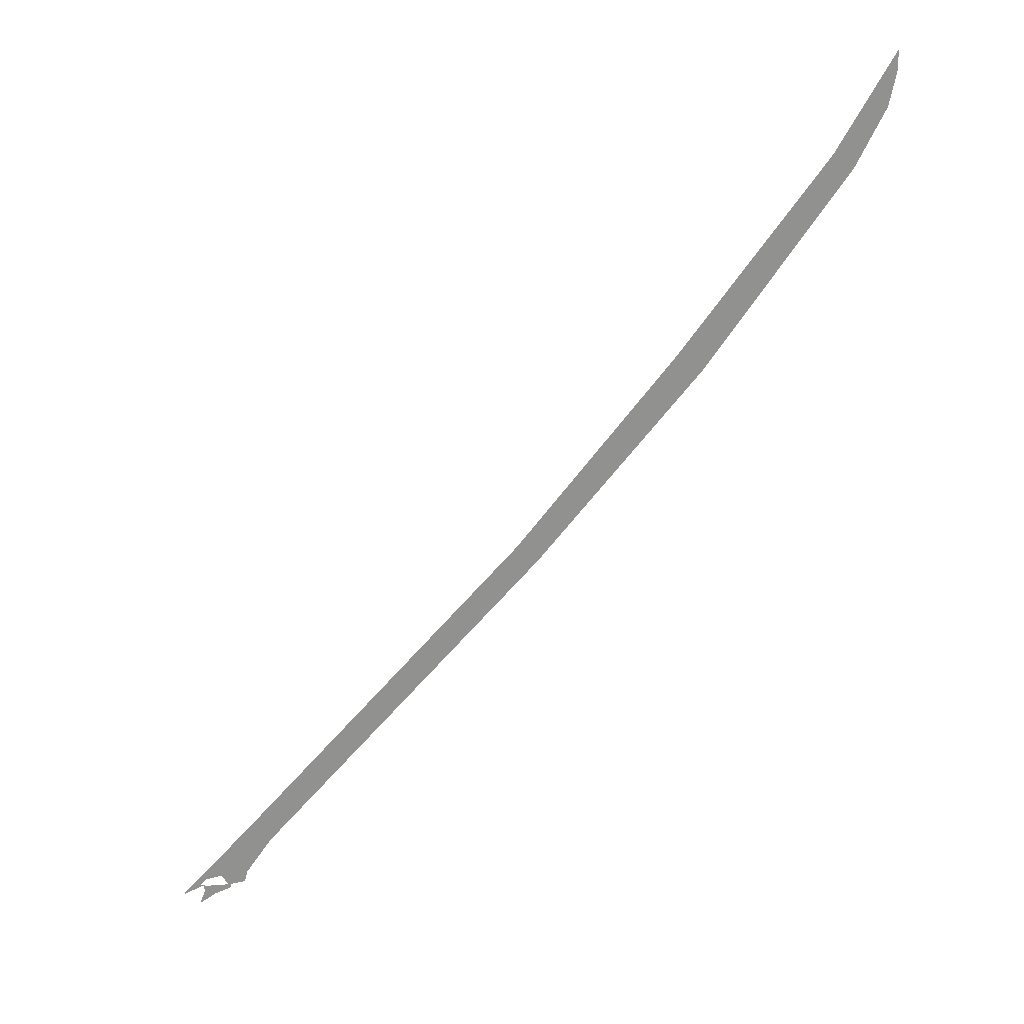
<metadata>
{"format":"obj","ext":"obj","renderer":"f3d","projection":"perspective","resolution":1024,"background":"white","views":[{"elev":-66.0,"azim":2.1,"up":"+Z"}]}
</metadata>
<code>
g fx_ui_overdrive_fbx_04
v 0.8373 -1.031 0
v 0.8742 -1.093 0
v 0.8753 -1.132 0
v 0.7842 -0.9347 0
v 0.7605 -0.9409 0
v 0.8587 -1.027 0
v 0.4689 -0.5563 0
v 0.7998 -0.914 0
v 0.5911 -0.6363 0
v 0.6408 -0.7363 0
v 0.5139 -0.5305 0
v 0.5196 -0.5263 0
v 0.5607 -0.6663 0
v 0.1484 -0.1644 0
v 0.4023 -0.3924 0
v 0.1523 -0.1613 0
v -0.442 0.4694 0
v 0.04992 -0.02006 0
v -0.5317 0.5765 0
v -0.06569 0.1045 0
v 0.2425 -0.202 0
v 0.1897 -0.1334 0
v 0.186 -0.1365 0
v -0.2653 0.3196 0
v -0.4853 0.559 0
v -0.4158 0.4821 0
v -0.2205 0.2378 0
v -0.3509 0.377 0
v -0.04717 0.1168 0
v 0.07188 -0.01318 0
v -0.2413 0.3259 0
v -0.3961 0.498 0
v -0.4012 0.4941 0
v -0.4556 0.5729 0
v -0.4516 0.5748 0
v -0.4617 0.5932 0
v -0.4582 0.5982 0
v 0.1679 -0.1474 0
v 0.38 -0.3999 0
v 0.4932 -0.5372 0
v -0.4928 0.6001 0
v -0.5045 0.5802 0
v -0.494 0.6049 0
v -0.4875 0.604 0
v -0.4909 0.6066 0
v -0.5073 0.583 0
v -0.5384 0.607 0
v -0.5223 0.5846 0
v -0.5434 0.5898 0
v -0.5874 0.6234 0
v -0.5423 0.5915 0
v -0.5554 0.6049 0
v -0.5537 0.6048 0
v -0.5514 0.6064 0
v -0.5481 0.6062 0
v -0.5453 0.6078 0
v -0.592 0.6267 0
v -0.5459 0.6194 0
v -0.5612 0.5966 0
v -0.4288 0.4626 0
v 0.03705 -0.03854 0
v -0.08162 0.08905 0
v -0.5437 0.62 0
v -0.5584 0.6501 0
v -0.555 0.6459 0
v -0.5247 0.6274 0
v -0.5338 0.6195 0
v -0.5263 0.6249 0
v -0.4904 0.6128 0
v -0.5384 0.6093 0
v -0.492 0.6113 0
v 0.4745 -0.5518 0
v 0.3638 -0.4198 0
g fx_ui_overdrive_fbx_04_0
f 3 2 1
f 4 3 1
f 5 3 4
f 2 6 1
f 1 6 4
f 7 5 4
f 6 8 4
f 4 8 9
f 10 4 9
f 9 8 11
f 8 12 11
f 13 7 4
f 10 13 4
f 14 7 13
f 11 12 15
f 11 15 9
f 16 14 13
f 17 14 16
f 10 18 16
f 18 19 16
f 20 19 18
f 15 12 21
f 12 22 21
f 21 23 15
f 15 23 9
f 21 22 23
f 20 18 24
f 24 19 20
f 24 18 25
f 26 24 25
f 26 19 24
f 25 19 26
f 16 19 27
f 27 19 28
f 23 22 29
f 30 23 29
f 23 30 9
f 29 22 31
f 29 31 30
f 22 32 31
f 31 32 33
f 31 33 30
f 30 33 18
f 18 33 25
f 33 32 34
f 33 34 25
f 32 35 34
f 34 35 36
f 34 36 25
f 35 37 36
f 38 30 18
f 9 30 38
f 38 18 39
f 39 9 38
f 39 18 10
f 40 9 39
f 40 39 10
f 10 9 40
f 36 41 25
f 36 37 41
f 42 25 41
f 25 42 19
f 37 43 41
f 44 43 37
f 44 45 43
f 43 46 41
f 41 46 42
f 43 45 47
f 42 46 48
f 42 48 19
f 48 46 49
f 48 49 19
f 49 50 19
f 46 51 49
f 49 51 52
f 52 50 49
f 51 53 52
f 52 53 54
f 54 50 52
f 53 55 54
f 47 55 53
f 54 55 50
f 56 55 47
f 45 56 47
f 55 57 50
f 58 55 56
f 50 57 28
f 57 17 28
f 59 19 50
f 59 50 28
f 60 19 59
f 60 59 28
f 28 19 60
f 28 17 61
f 27 28 61
f 61 17 16
f 62 27 61
f 61 16 62
f 62 16 27
f 63 58 56
f 64 58 63
f 65 64 63
f 66 64 65
f 56 67 63
f 65 63 67
f 68 66 65
f 68 65 67
f 69 66 68
f 56 70 67
f 70 56 45
f 45 67 70
f 67 45 68
f 71 69 68
f 71 68 45
f 44 69 71
f 45 44 71
f 72 10 16
f 13 10 72
f 73 16 13
f 72 73 13
f 73 72 16

</code>
